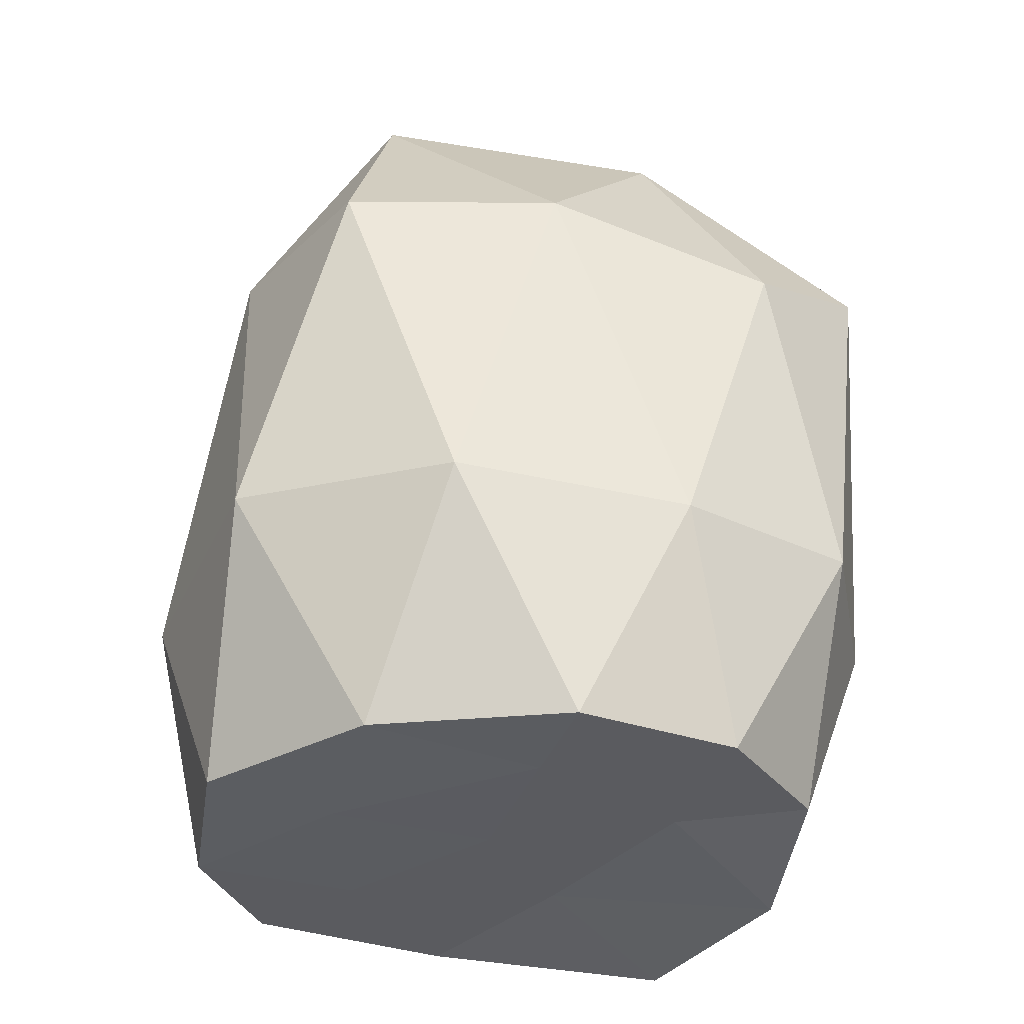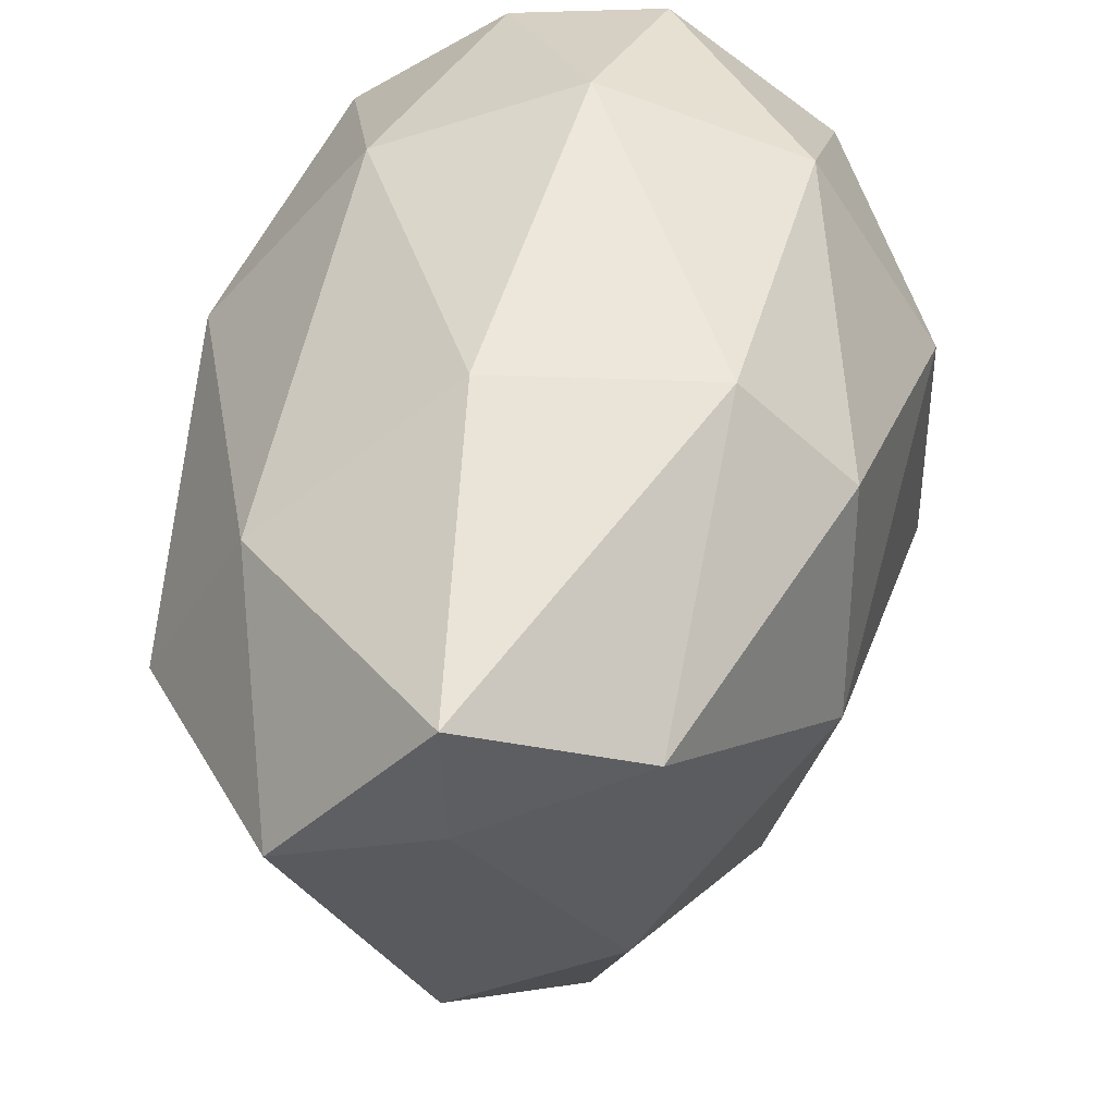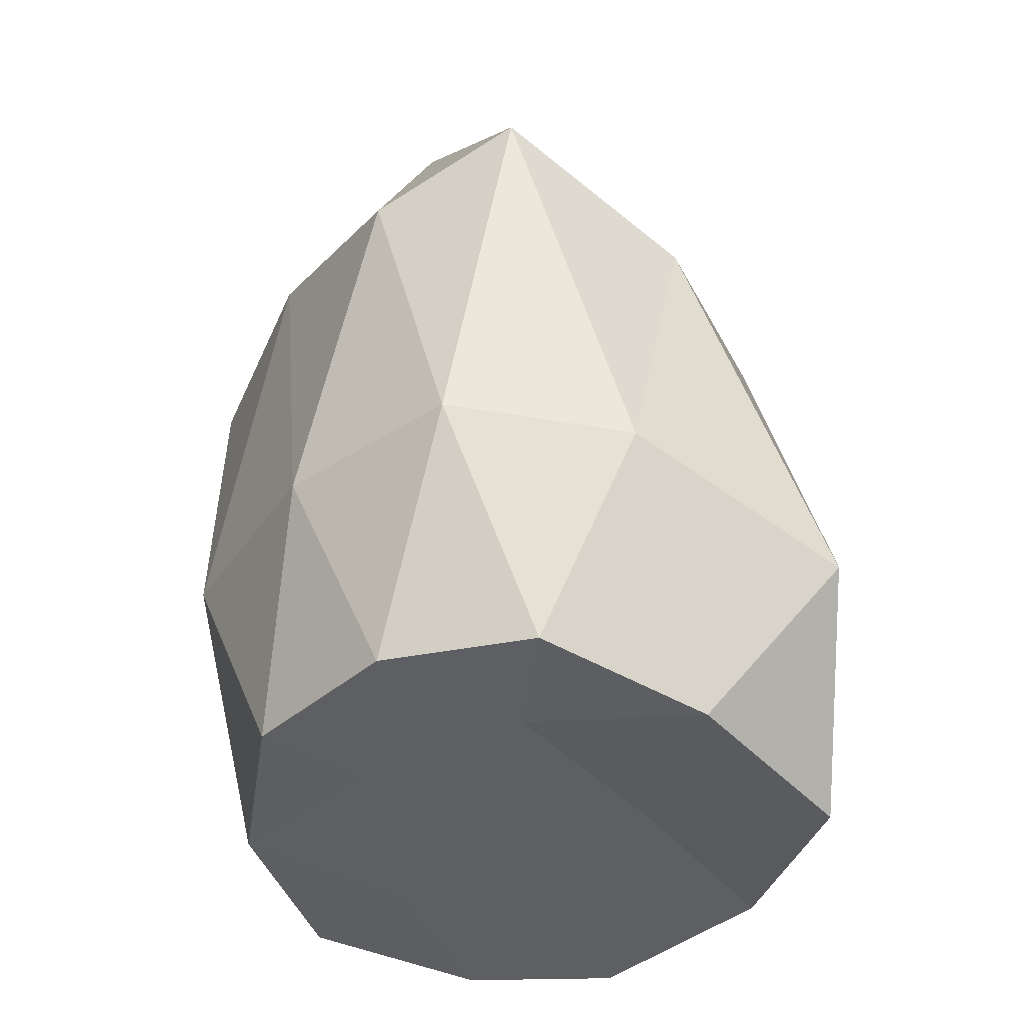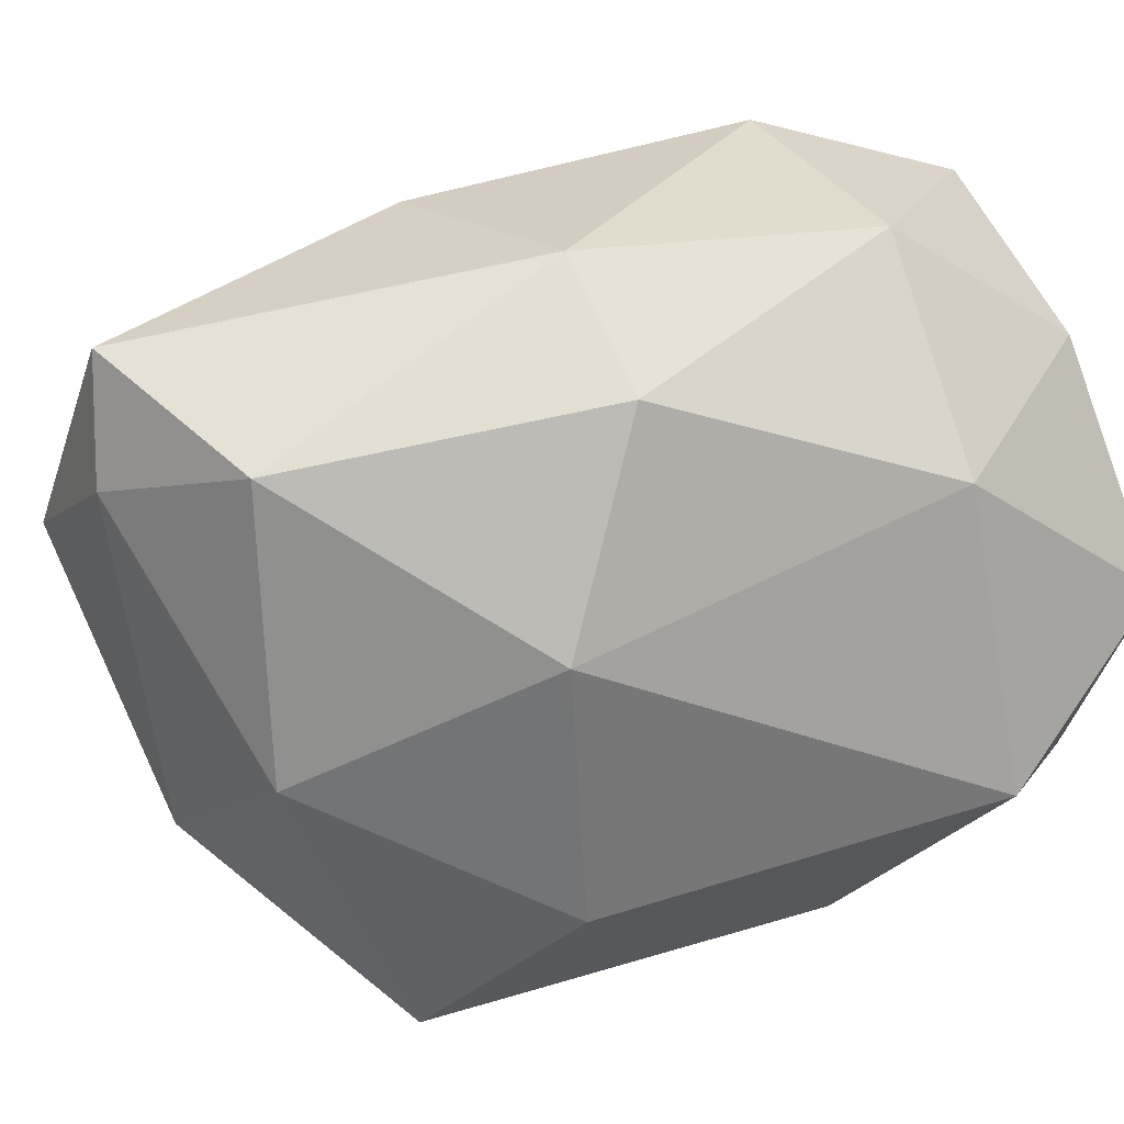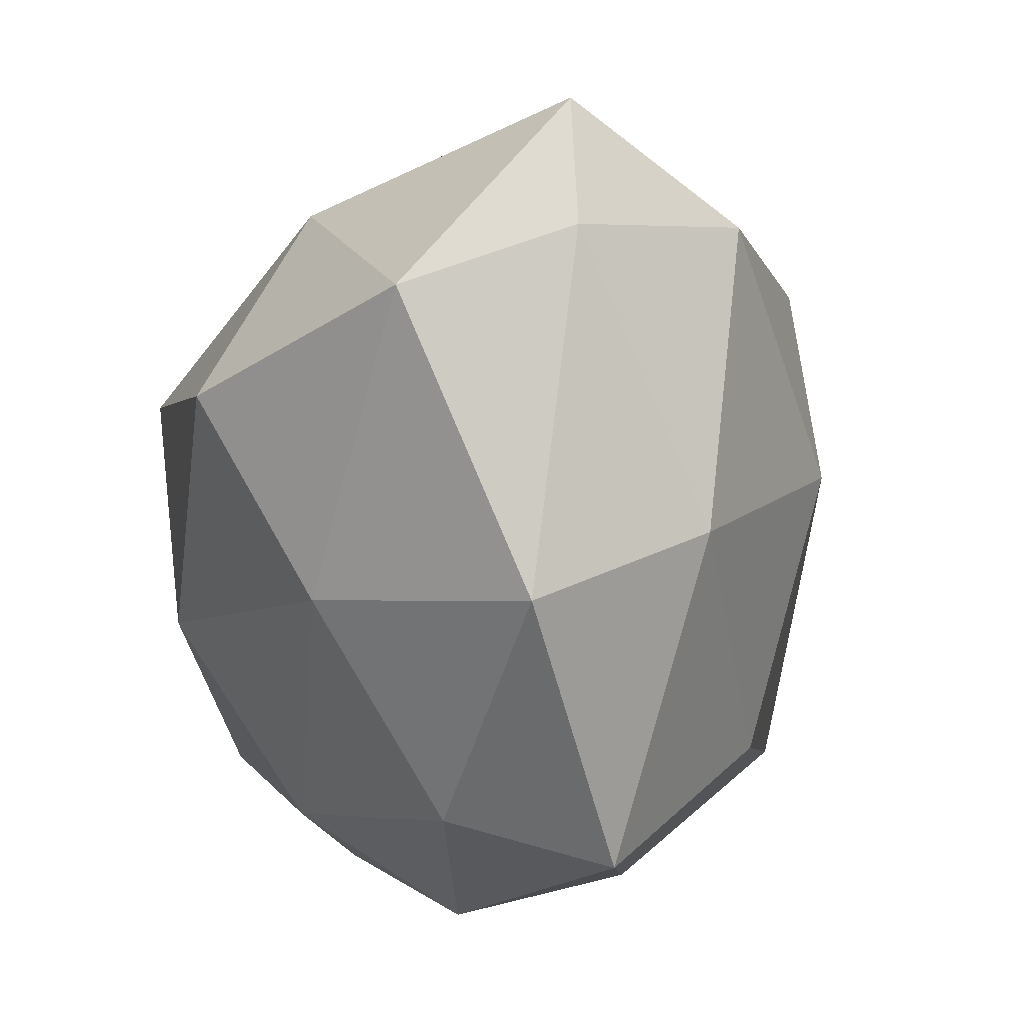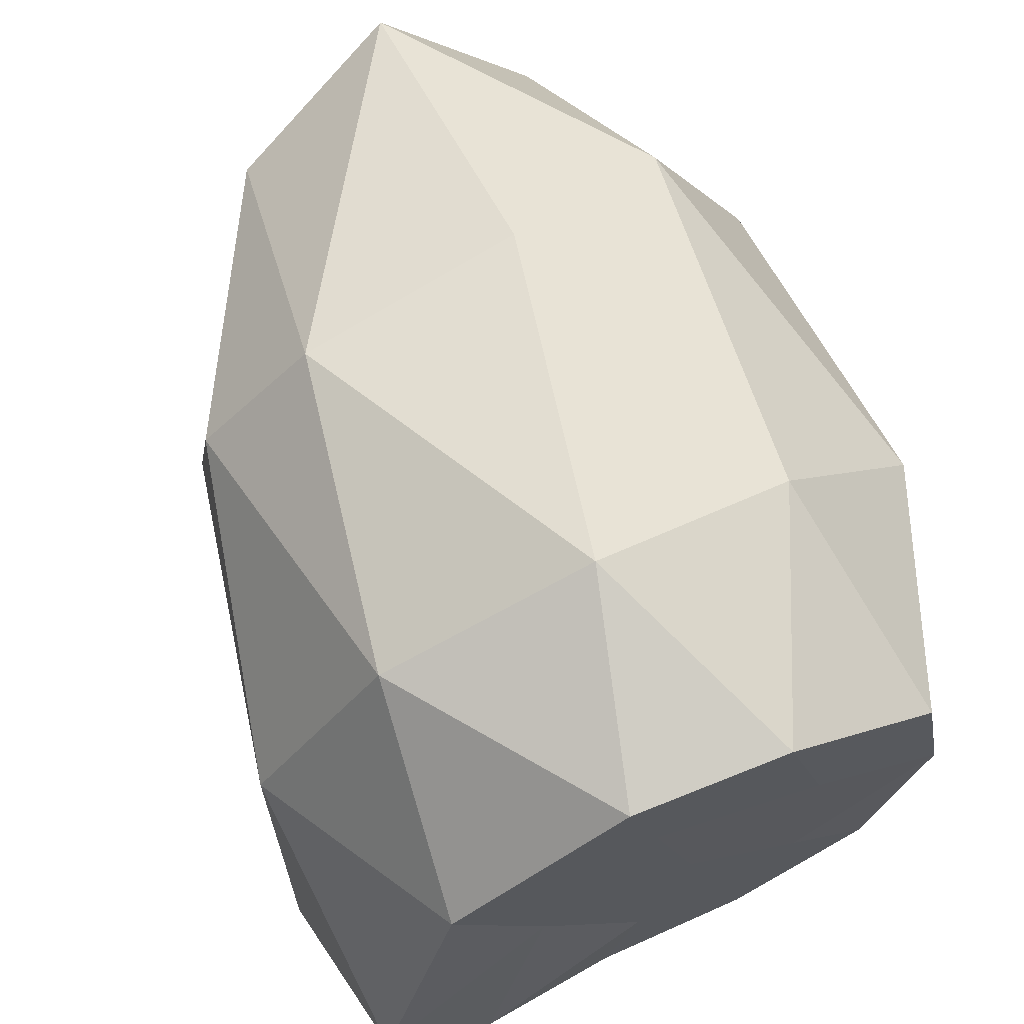
<metadata>
{"format":"obj","ext":"obj","renderer":"f3d","projection":"perspective","resolution":1024,"background":"white","views":[{"elev":-33.5,"azim":116.1,"up":"+Y"},{"elev":45.0,"azim":-174.2,"up":"+Z"},{"elev":-40.0,"azim":-172.4,"up":"+Y"},{"elev":15.9,"azim":-123.9,"up":"+Z"},{"elev":-17.7,"azim":167.2,"up":"+Z"},{"elev":69.7,"azim":-23.1,"up":"+Z"}]}
</metadata>
<code>
o caillou1_Icosphere
v 0 -0.2848 0.0499
v 0.2897 -0.2774 0.3007
v -0.1002 -0.2848 0.4557
v -0.4223 -0.3339 -0.003267
v -0.1002 -0.2848 -0.3559
v 0.2623 -0.2848 -0.2009
v 0.05738 0.4011 0.4557
v -0.358 0.3653 0.3007
v -0.2837 0.3767 -0.3047
v 0.1044 0.4041 -0.4174
v 0.4193 0.4857 0.05718
v 0.03559 0.7974 0.1796
v -0.05888 -0.2848 0.2884
v 0.1558 -0.2844 0.1973
v 0.09528 -0.2848 0.4358
v 0.3351 -0.2776 0.0499
v 0.1542 -0.2848 -0.0975
v -0.1955 -0.2848 0.0499
v -0.3113 -0.2848 0.2884
v -0.05888 -0.2848 -0.1886
v -0.2853 -0.3243 -0.2313
v 0.09528 -0.2848 -0.336
v 0.4247 0.03995 0.1997
v 0.3879 0.03026 -0.09495
v -0.02955 -0.02687 0.5269
v 0.2259 0.003467 0.4358
v -0.4493 -0.02016 0.1755
v -0.2874 -0.02687 0.4358
v -0.2256 -0.01631 -0.3971
v -0.4595 -0.09415 -0.1994
v 0.213 0 -0.336
v 0.002898 -4.5e-05 -0.4616
v 0.2929 0.5047 0.2909
v -0.2198 0.3641 0.4358
v -0.3621 0.4522 0.02501
v -0.08329 0.475 -0.4777
v 0.2794 0.4995 -0.1863
v 0.04233 0.7922 0.3357
v 0.2358 0.7744 0.09788
v -0.1752 0.7213 0.2283
v -0.1431 0.685 -0.1311
v 0.06778 0.7043 -0.2301
f 1 14 13
f 2 14 16
f 1 13 18
f 1 18 20
f 1 20 17
f 2 16 23
f 3 15 25
f 4 19 27
f 5 21 29
f 6 22 31
f 2 23 26
f 3 25 28
f 4 27 30
f 5 29 32
f 6 31 24
f 7 33 38
f 8 34 40
f 9 35 41
f 10 36 42
f 11 37 39
f 13 15 3
f 13 14 15
f 14 2 15
f 16 17 6
f 16 14 17
f 14 1 17
f 18 19 4
f 18 13 19
f 13 3 19
f 20 21 5
f 20 18 21
f 18 4 21
f 17 22 6
f 17 20 22
f 20 5 22
f 23 24 11
f 23 16 24
f 16 6 24
f 25 26 7
f 25 15 26
f 15 2 26
f 27 28 8
f 27 19 28
f 19 3 28
f 29 30 9
f 29 21 30
f 21 4 30
f 31 32 10
f 31 22 32
f 22 5 32
f 26 33 7
f 26 23 33
f 23 11 33
f 28 34 8
f 28 25 34
f 25 7 34
f 30 35 9
f 30 27 35
f 27 8 35
f 32 36 10
f 32 29 36
f 29 9 36
f 24 37 11
f 24 31 37
f 31 10 37
f 38 39 12
f 38 33 39
f 33 11 39
f 40 38 12
f 40 34 38
f 34 7 38
f 41 40 12
f 41 35 40
f 35 8 40
f 42 41 12
f 42 36 41
f 36 9 41
f 39 42 12
f 39 37 42
f 37 10 42

</code>
